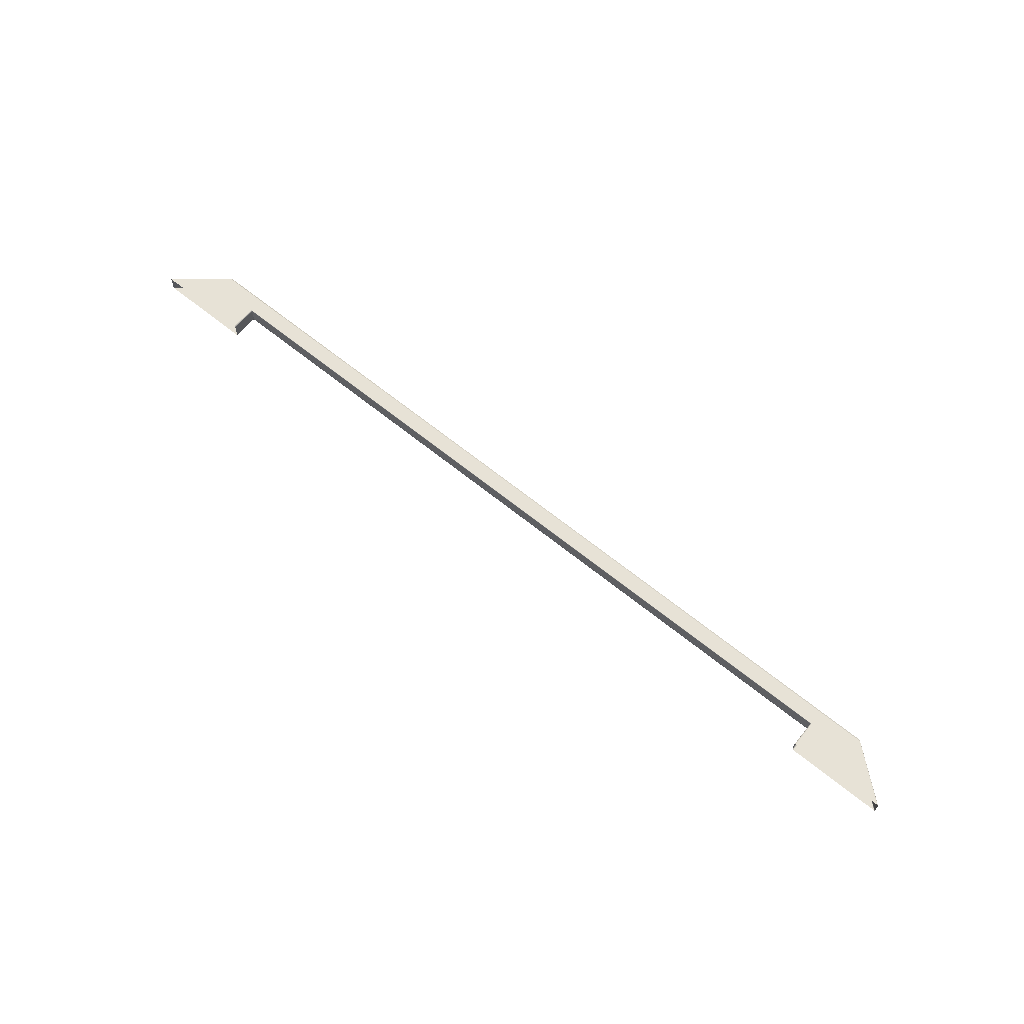
<metadata>
{"format":"obj","ext":"obj","renderer":"f3d","projection":"perspective","resolution":1024,"background":"white","views":[{"elev":63.5,"azim":-140.4,"up":"+Y"}]}
</metadata>
<code>
o 281.002
v -0.2061 0.02761 0.03904
v 0.2556 0.02761 0.03904
v 0.2558 0.02805 0.03886
v -0.2063 0.02805 0.03886
v 0.2304 0.02761 0.02966
v 0.2304 0.01917 0.02966
v -0.1808 0.01917 0.02966
v -0.1808 0.02761 0.02966
v 0.2567 0.02761 0.03834
v 0.2567 0.02805 0.03834
v 0.2561 0.02793 0.03872
v 0.256 0.02761 0.03886
v 0.2567 0.01917 0.03834
v 0.256 0.01917 0.03886
v 0.2561 0.01885 0.03872
v 0.2567 0.01874 0.03834
v 0.231 0.02819 0.02983
v 0.2312 0.02819 0.01504
v 0.2307 0.02805 0.01504
v 0.2307 0.02805 0.0295
v 0.2305 0.01917 0.0295
v 0.2305 0.01917 0.01504
v 0.2307 0.01874 0.01504
v 0.2307 0.01874 0.0295
v -0.2071 0.01874 0.03834
v -0.2345 0.01874 0.01504
v -0.2342 0.01859 0.01504
v -0.2069 0.01859 0.03834
v 0.2305 0.01917 0.0295
v 0.2305 0.02761 0.0295
v 0.2305 0.02761 0.01504
v 0.2305 0.01917 0.01504
v -0.181 0.01917 0.0295
v -0.181 0.02761 0.0295
v -0.1809 0.02761 0.02962
v -0.1809 0.01917 0.02962
v 0.2305 0.02761 0.0295
v 0.2305 0.02761 0.02962
v 0.2306 0.0281 0.02967
v 0.2838 0.02819 0.01504
v 0.2565 0.02819 0.03834
v 0.2841 0.02805 0.01504
v 0.2306 0.01868 0.02967
v 0.2305 0.01917 0.02962
v 0.2305 0.02761 0.01504
v 0.2556 0.01917 0.03904
v 0.2558 0.01874 0.03886
v 0.2565 0.01859 0.03834
v -0.2071 0.02805 0.03834
v -0.2345 0.02805 0.01504
v -0.2346 0.02761 0.01504
v -0.2071 0.02761 0.03834
v -0.1814 0.01859 0.02983
v -0.181 0.01868 0.02967
v -0.1808 0.01874 0.02971
v -0.2069 0.02819 0.03834
v -0.2342 0.02819 0.01504
v -0.2069 0.02819 0.03834
v 0.231 0.02819 0.02983
v -0.1814 0.02819 0.02983
v -0.2071 0.01917 0.03834
v -0.2071 0.02761 0.03834
v -0.2346 0.02761 0.01504
v -0.2346 0.01917 0.01504
v 0.2567 0.01917 0.03834
v 0.2842 0.01917 0.01504
v 0.2842 0.02761 0.01504
v 0.2567 0.02761 0.03834
v -0.181 0.01917 0.01504
v -0.181 0.02761 0.01504
v -0.181 0.02761 0.0295
v -0.181 0.01917 0.0295
v -0.1808 0.02761 0.02966
v -0.1808 0.02805 0.02971
v 0.2304 0.02805 0.02971
v 0.2304 0.02761 0.02966
v 0.2304 0.01917 0.02966
v -0.1814 0.02819 0.02983
v -0.181 0.0281 0.02967
v -0.1811 0.02805 0.0295
v -0.2071 0.01917 0.03834
v -0.2346 0.01917 0.01504
v 0.231 0.01859 0.02983
v 0.2304 0.01874 0.02971
v -0.2064 0.02761 0.03886
v -0.2066 0.02793 0.03872
v -0.2066 0.01885 0.03872
v -0.2064 0.01917 0.03886
v -0.1811 0.01874 0.0295
v -0.1811 0.01874 0.01504
v -0.181 0.01917 0.01504
v -0.1811 0.02805 0.01504
v -0.1816 0.02819 0.01504
v 0.2842 0.01917 0.01504
v 0.2841 0.01874 0.01504
v -0.2063 0.01874 0.03886
v 0.2842 0.02761 0.01504
v -0.1816 0.01859 0.01504
v -0.2061 0.01917 0.03904
v -0.181 0.02761 0.01504
v 0.2565 0.01859 0.03834
v -0.1814 0.01859 0.02983
v 0.231 0.01859 0.02983
v -0.1808 0.01917 0.02966
v 0.2838 0.01859 0.01504
v 0.2312 0.01859 0.01504
v -0.2061 0.01917 0.03904
v 0.2556 0.01917 0.03904
v 0.2556 0.02761 0.03904
v -0.2061 0.02761 0.03904
v 0.2565 0.02819 0.03834
v 0.2838 0.02819 0.01504
v 0.2312 0.02819 0.01504
v -0.2342 0.02819 0.01504
v -0.1816 0.02819 0.01504
v 0.2838 0.01859 0.01504
v 0.2312 0.01859 0.01504
v -0.2069 0.01859 0.03834
v -0.2342 0.01859 0.01504
v -0.1816 0.01859 0.01504
f 1 2 3 4
f 5 6 7 8
f 9 10 11 12
f 13 14 15 16
f 9 12 14 13
f 17 18 19 20
f 21 22 23 24
f 25 26 27 28
f 29 30 31 32
f 33 34 35 36
f 37 38 39 20
f 40 41 10 42
f 21 24 43 44
f 20 19 45 37
f 46 47 15 14
f 48 16 15 47
f 49 50 51 52
f 53 54 55
f 56 57 50 49
f 58 59 60
f 61 62 63 64
f 65 66 67 68
f 69 70 71 72
f 73 74 75 76
f 38 44 77 76
f 3 41 56 4
f 78 79 80
f 78 74 79
f 81 82 26 25
f 83 84 43
f 52 85 86 49
f 81 25 87 88
f 52 81 88 85
f 89 90 91 33
f 53 55 84 83
f 73 35 79 74
f 80 92 93 78
f 37 21 44 38
f 94 13 16 95
f 96 28 48 47
f 42 10 9 97
f 34 80 79 35
f 89 53 98 90
f 96 47 46 99
f 33 36 54 89
f 53 89 54
f 80 34 100 92
f 101 102 103
f 104 36 35 73
f 99 88 87 96
f 85 88 99 1
f 1 4 86 85
f 28 96 87 25
f 56 49 86 4
f 95 16 48 105
f 104 77 84 55
f 83 43 24
f 104 55 54 36
f 76 75 39 38
f 77 44 43 84
f 17 20 39
f 106 83 24 23
f 17 39 75
f 78 17 75 74
f 2 46 14 12
f 2 12 11 3
f 41 3 11 10
f 107 108 109 110
f 111 112 113
f 114 58 115
f 111 113 59
f 116 101 117
f 58 111 59
f 118 119 120
f 58 60 115
f 118 120 102
f 101 118 102
f 101 103 117

</code>
